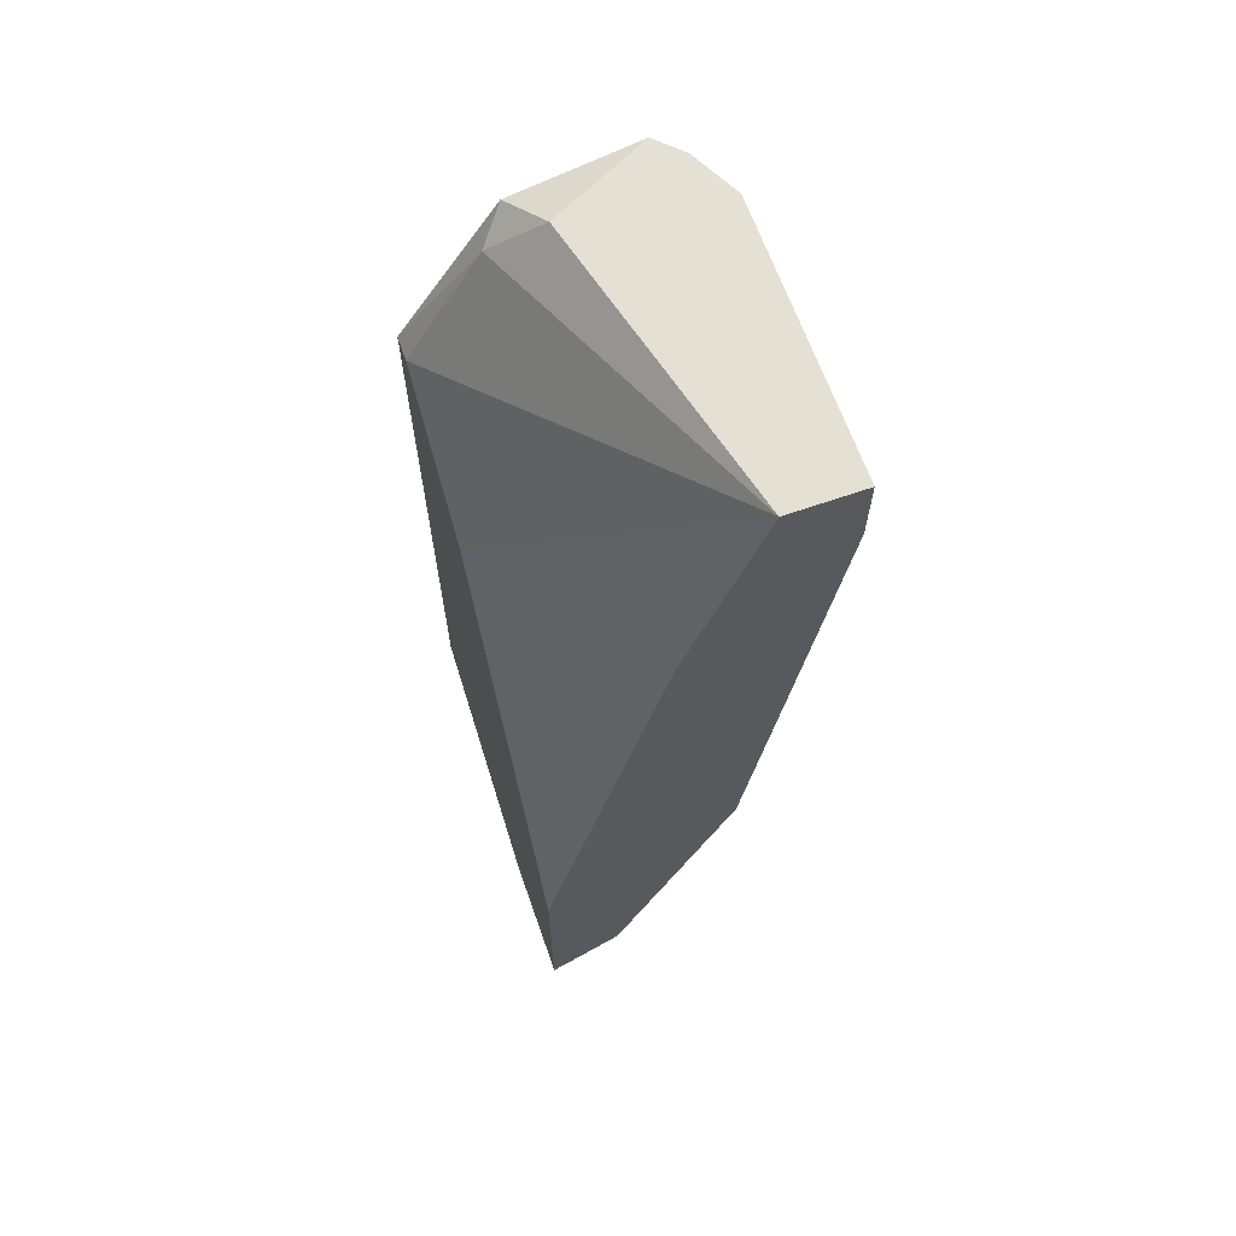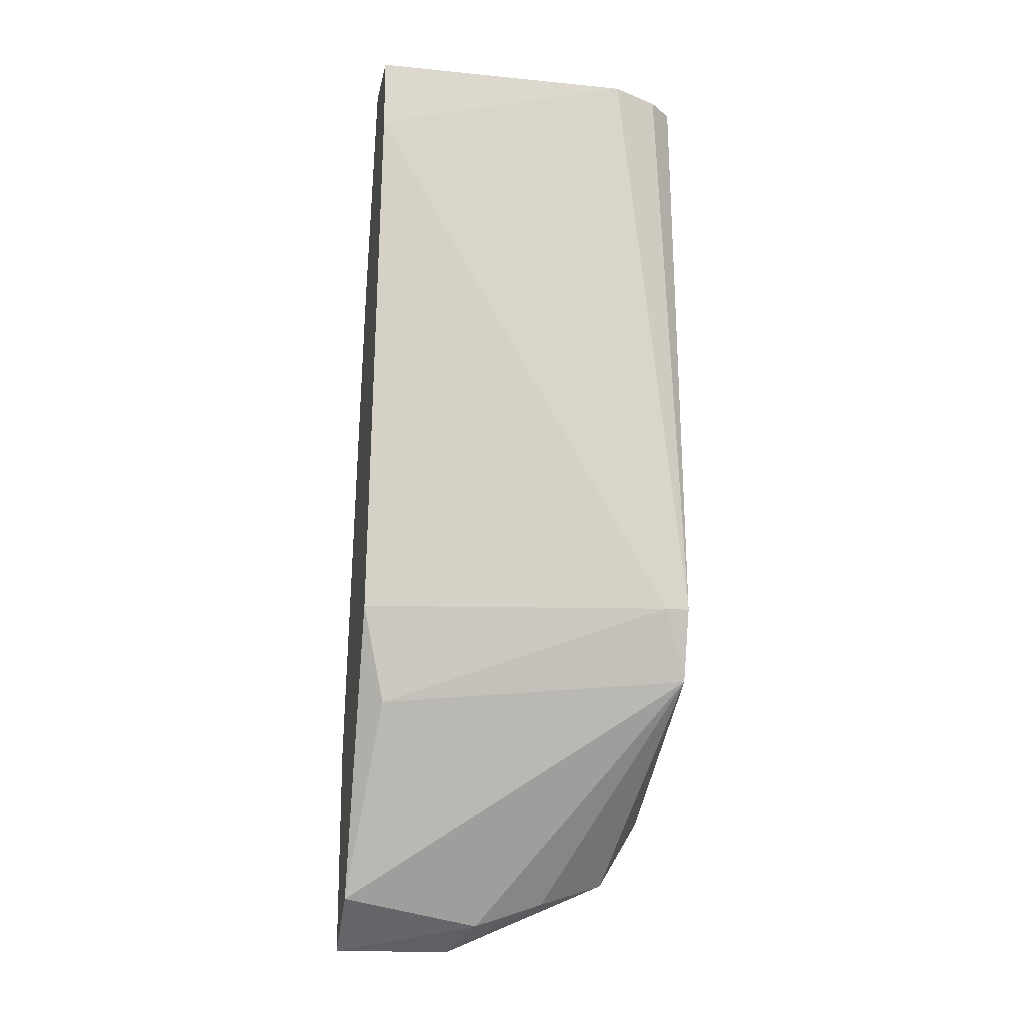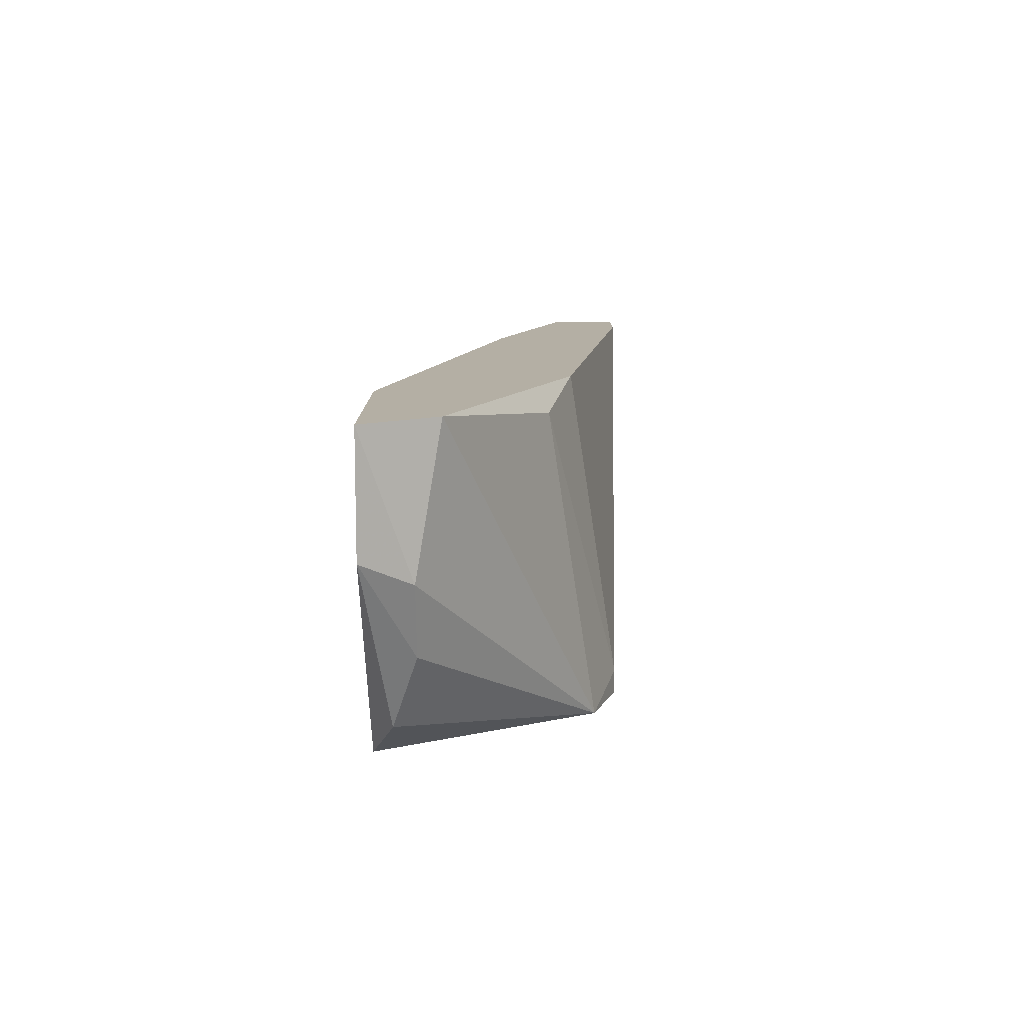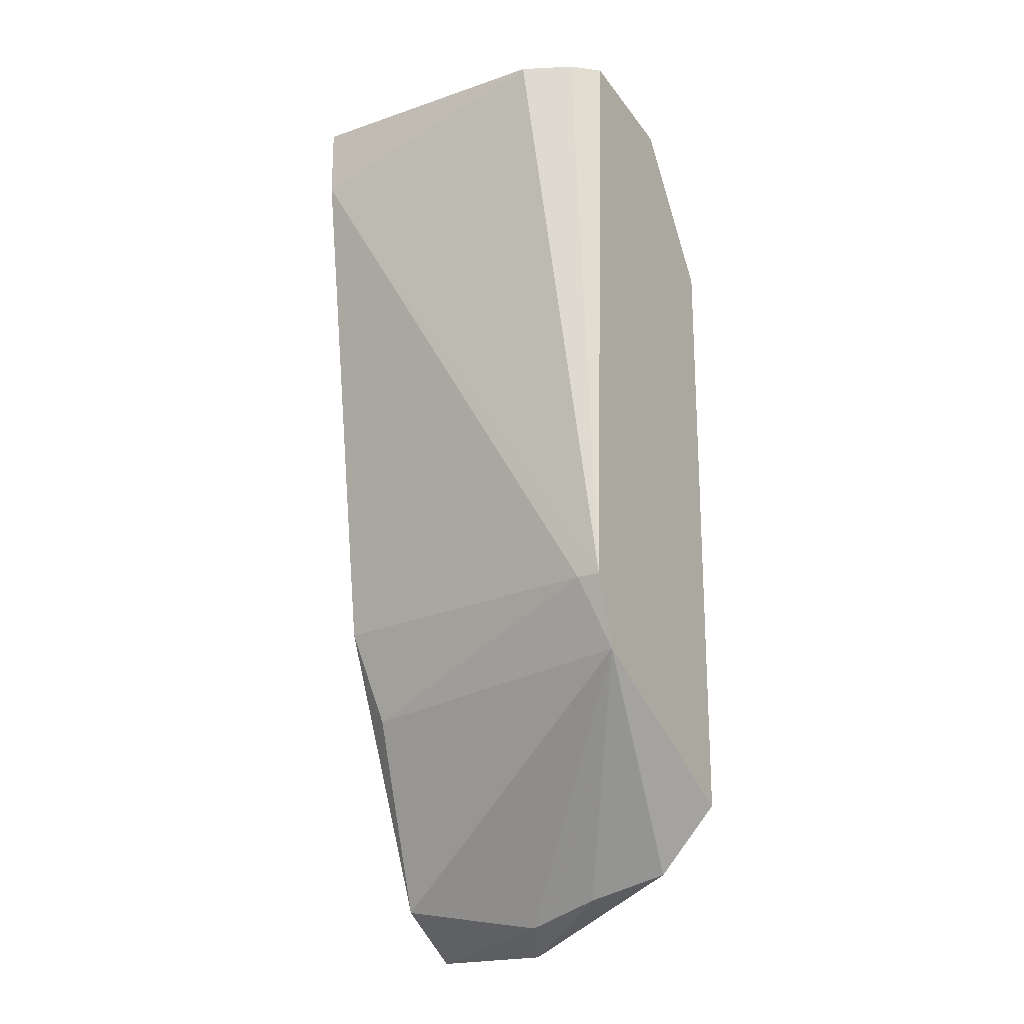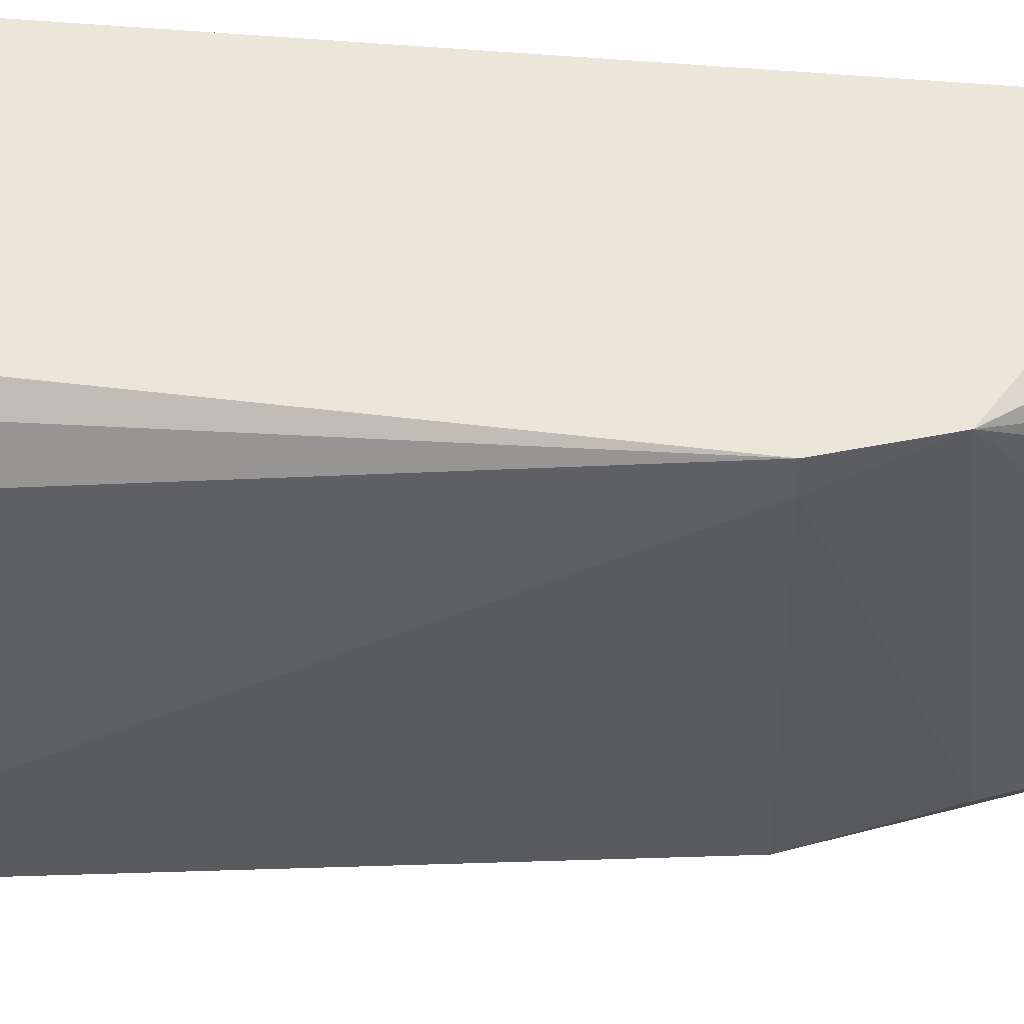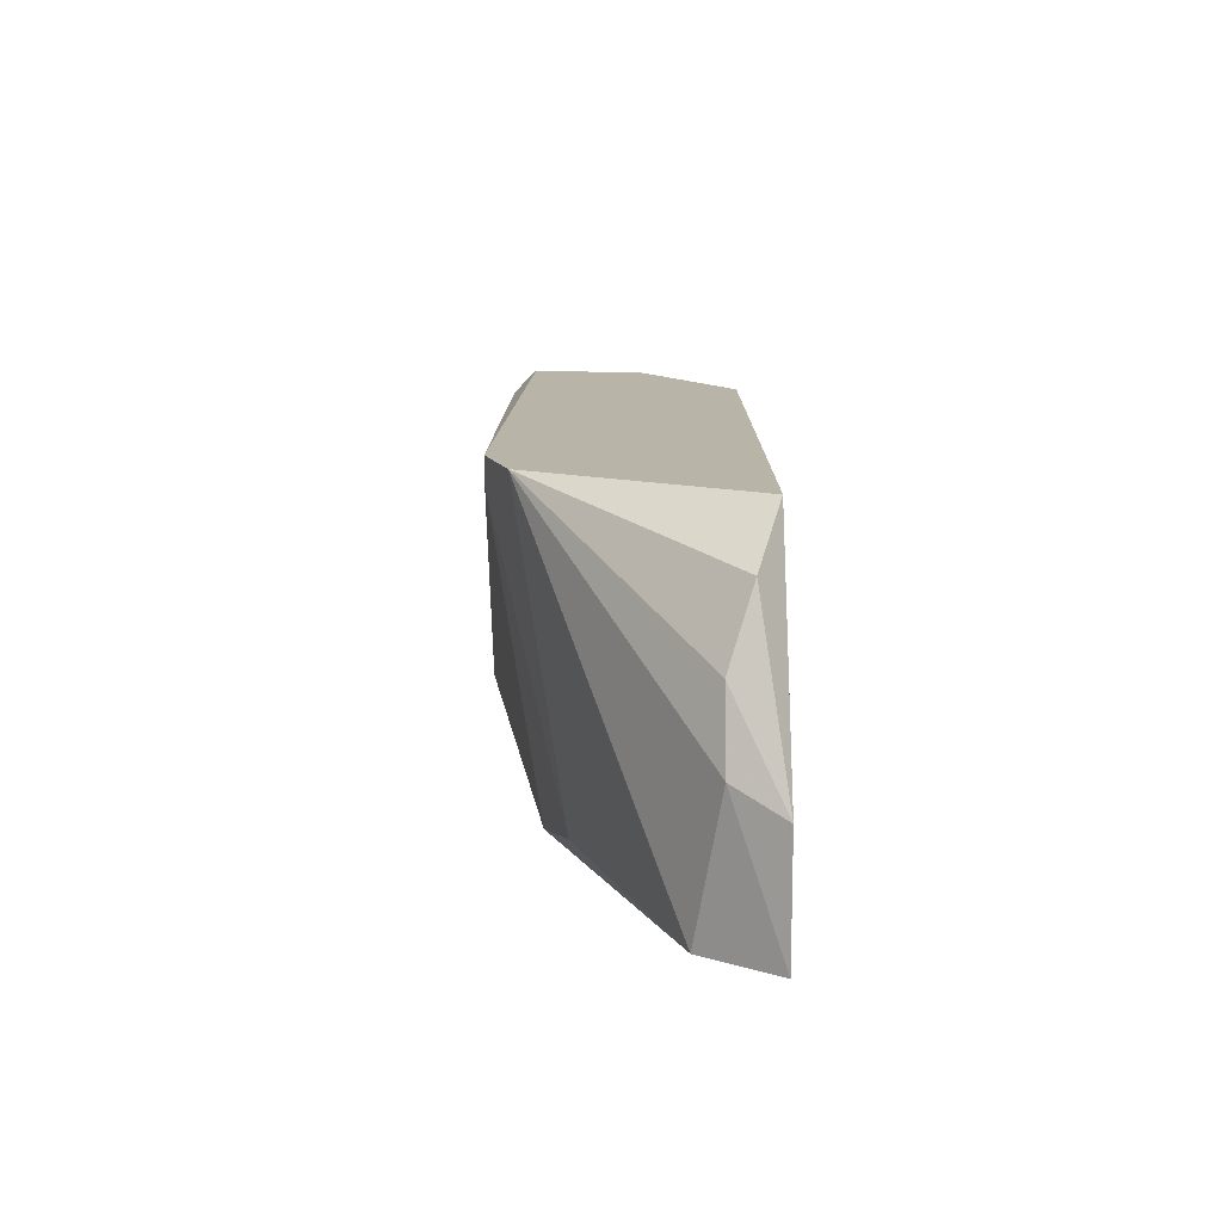
<metadata>
{"format":"obj","ext":"obj","renderer":"f3d","projection":"perspective","resolution":1024,"background":"white","views":[{"elev":65.2,"azim":-19.4,"up":"+Z"},{"elev":-17.9,"azim":79.1,"up":"+Z"},{"elev":-78.7,"azim":-0.0,"up":"+Z"},{"elev":-20.5,"azim":121.7,"up":"+Z"},{"elev":48.1,"azim":95.7,"up":"+Y"},{"elev":-76.7,"azim":-179.9,"up":"+Z"}]}
</metadata>
<code>
v 0.01327 0.000964 -0.03788
v 0.01156 0.000108 -0.02076
v 0.01156 0.01038 -0.01306
v 0.01583 0.01124 -0.03445
v 0.01583 0.01124 -0.01306
v 0.01583 0.01209 -0.03445
v 0.0107 0.01209 -0.01392
v 0.009844 0.01124 -0.01477
v 0.009844 0.000108 -0.04473
v 0.01412 0.000108 -0.03445
v 0.01412 0.000108 -0.01306
v 0.008132 0.01038 -0.04387
v 0.01498 0.01209 -0.03702
v 0.01498 0.01209 -0.01306
v 0.007275 0.01124 -0.01905
v 0.007275 0.004388 -0.04644
v 0.007275 0.000108 -0.04644
v 0.007275 0.000108 -0.03873
v 0.007275 0.006954 -0.02333
v 0.007275 0.01209 -0.01905
v 0.007275 0.01209 -0.0413
v 0.01669 0.000108 -0.01563
v 0.01669 0.000108 -0.01306
v 0.01669 0.009523 -0.01306
v 0.008988 0.005246 -0.04558
v 0.008988 0.007812 -0.04473
f 15 11 8
f 16 17 20
f 20 7 21
f 16 20 21
f 23 17 10
f 23 5 11
f 17 23 11
f 20 17 18
f 17 11 18
f 21 7 13
f 20 18 19
f 10 17 9
f 5 23 24
f 11 5 14
f 13 7 14
f 10 4 22
f 23 10 22
f 24 23 22
f 18 11 2
f 11 19 2
f 19 18 2
f 4 10 1
f 13 4 1
f 10 9 1
f 9 13 1
f 16 21 12
f 21 13 12
f 26 16 12
f 13 26 12
f 4 13 6
f 5 24 6
f 14 5 6
f 13 14 6
f 22 4 6
f 24 22 6
f 11 14 3
f 14 7 3
f 20 19 15
f 19 11 15
f 17 16 25
f 9 17 25
f 13 9 25
f 16 26 25
f 26 13 25
f 7 20 8
f 3 7 8
f 11 3 8
f 20 15 8

</code>
